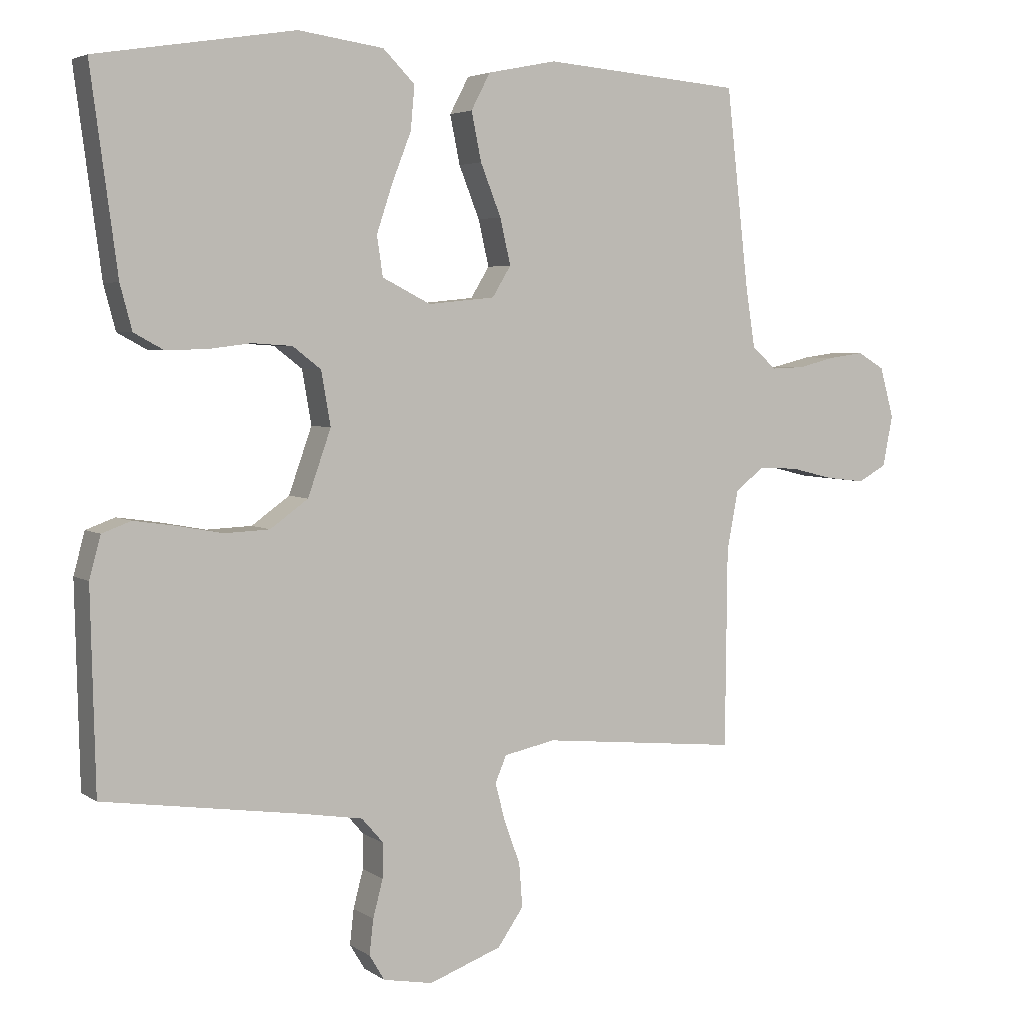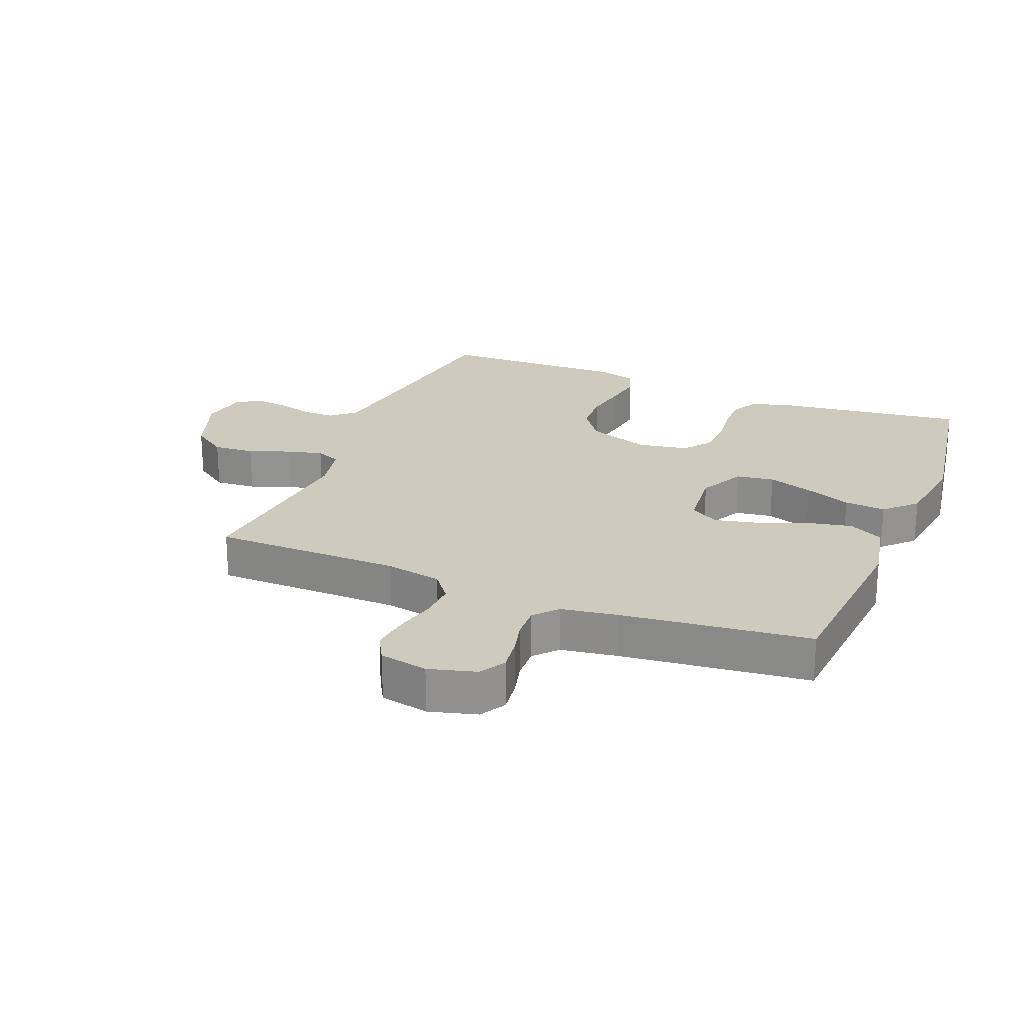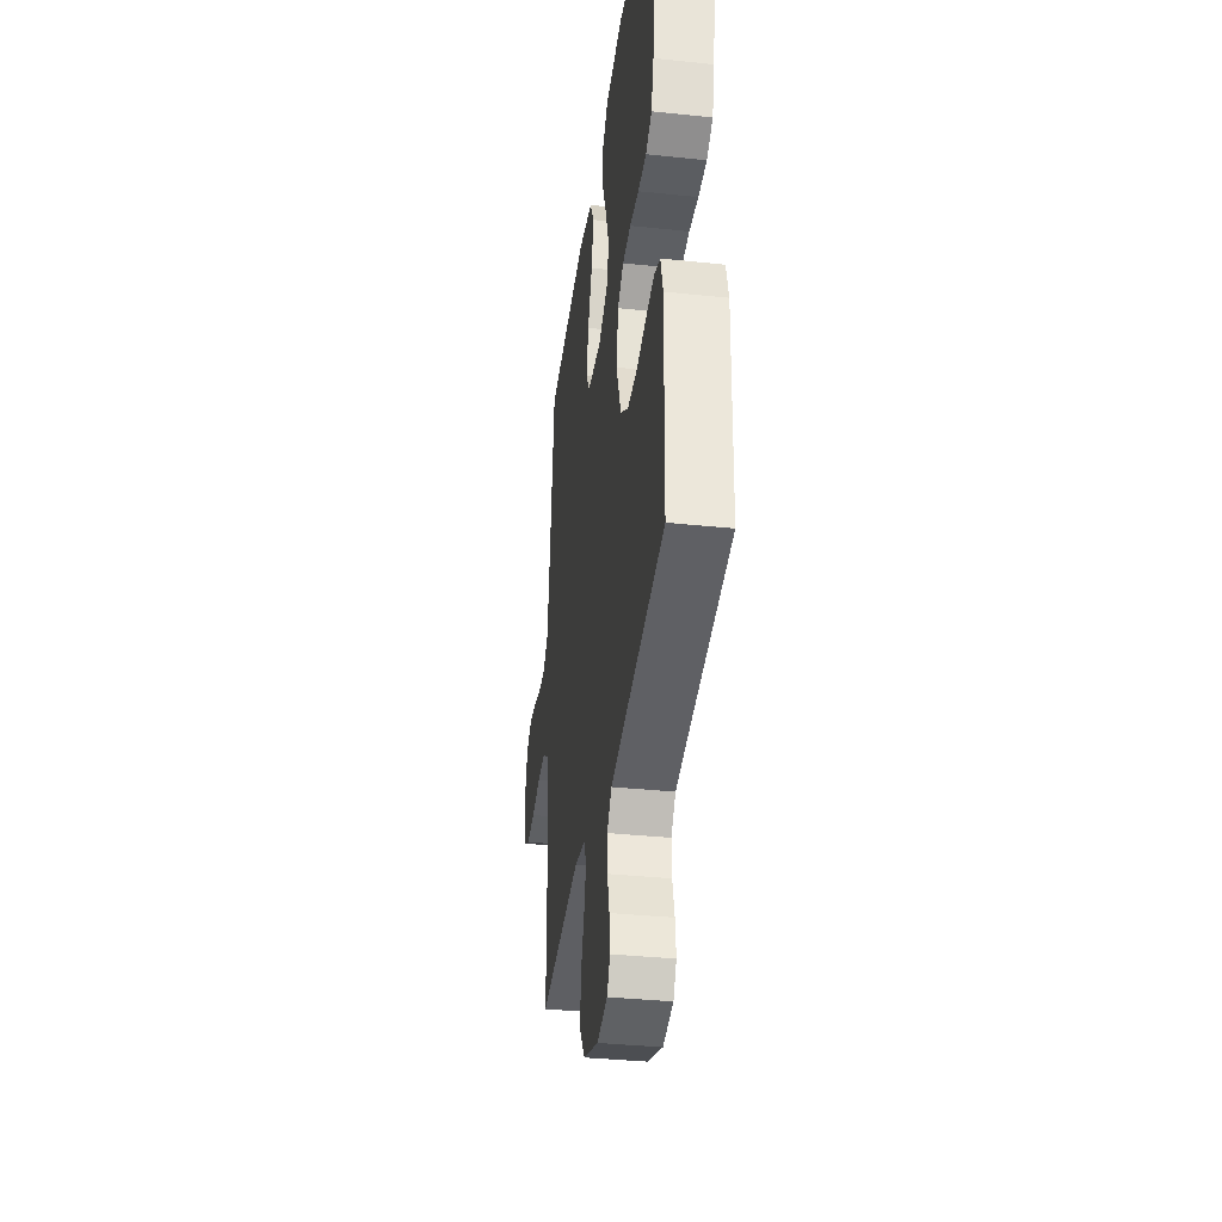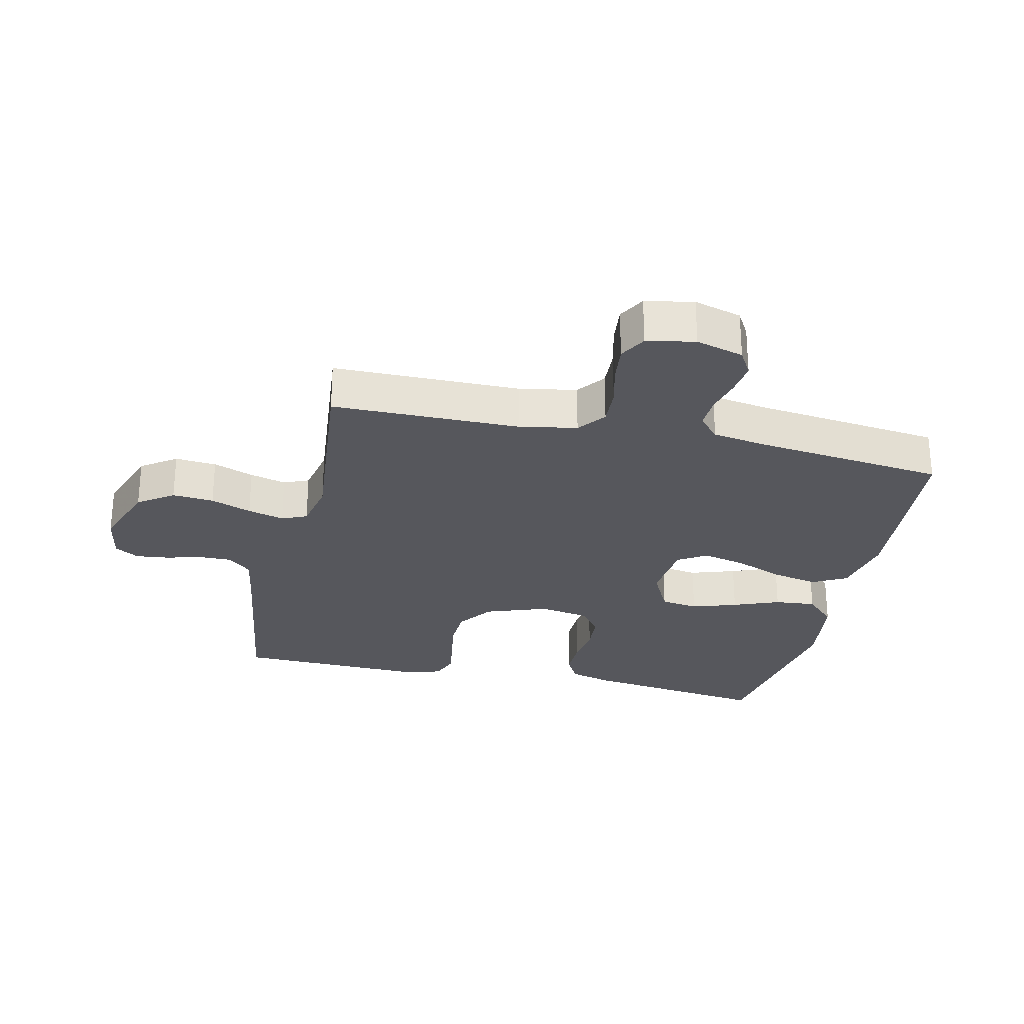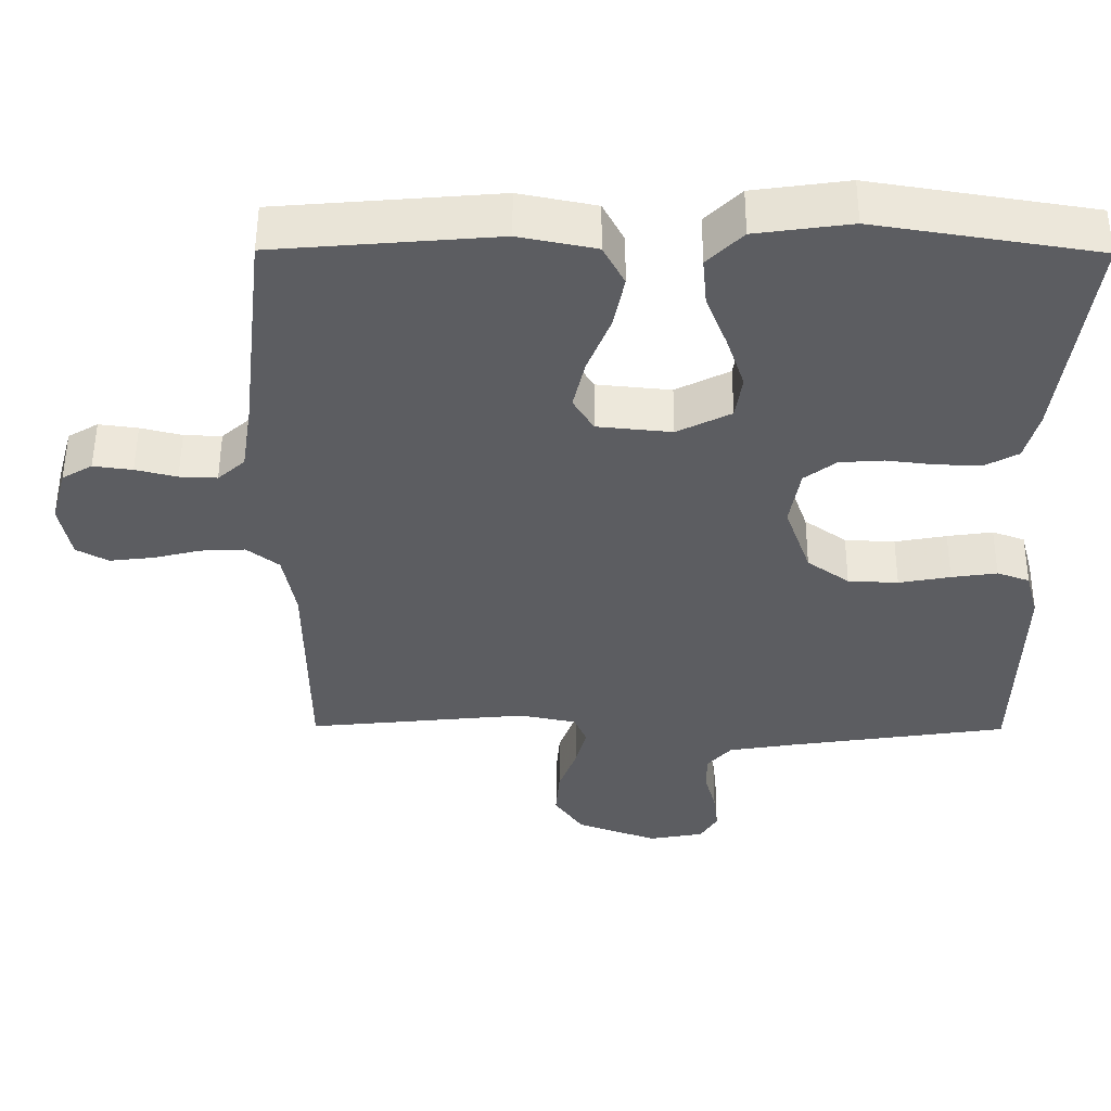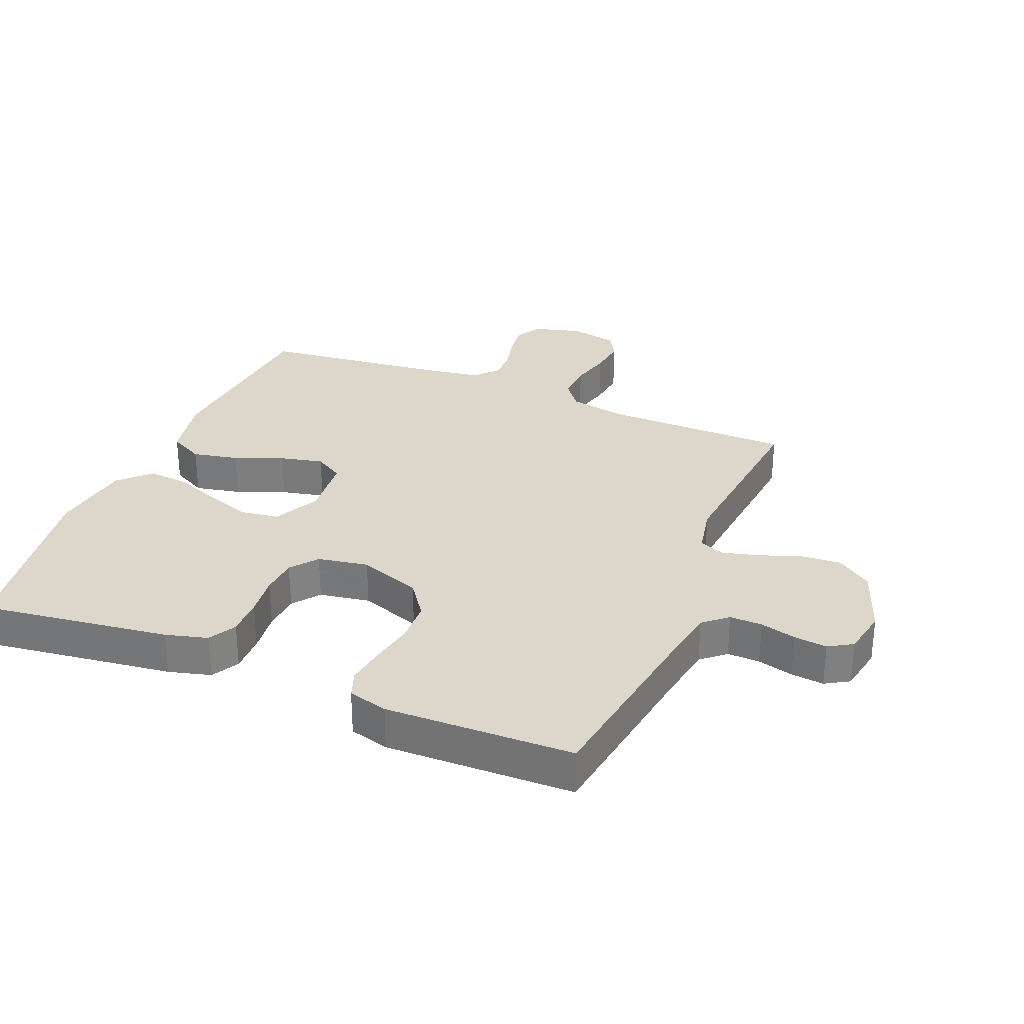
<metadata>
{"format":"obj","ext":"obj","renderer":"f3d","projection":"perspective","resolution":1024,"background":"white","views":[{"elev":4.2,"azim":152.7,"up":"+Z"},{"elev":23.2,"azim":-67.9,"up":"+Y"},{"elev":-36.3,"azim":82.2,"up":"+Z"},{"elev":-27.5,"azim":-102.8,"up":"+Y"},{"elev":52.8,"azim":0.3,"up":"+Z"},{"elev":30.4,"azim":112.5,"up":"+Y"}]}
</metadata>
<code>
v -0.5 0.07 0.5
v -0.2 0.07 0.525
v -0.096 0.07 0.504
v -0.067 0.07 0.449
v -0.082 0.07 0.376
v -0.113 0.07 0.298
v -0.129 0.07 0.229
v -0.101 0.07 0.183
v 0 0.07 0.173
v 0.073 0.07 0.21
v 0.082 0.07 0.27
v 0.058 0.07 0.342
v 0.029 0.07 0.416
v 0.023 0.07 0.482
v 0.071 0.07 0.53
v 0.2 0.07 0.548
v 0.5 0.07 0.5
v 0.46 0.07 0.2
v 0.442 0.07 0.133
v 0.398 0.07 0.109
v 0.337 0.07 0.11
v 0.271 0.07 0.118
v 0.211 0.07 0.114
v 0.168 0.07 0.081
v 0.154 0.07 0
v 0.189 0.07 -0.099
v 0.246 0.07 -0.14
v 0.314 0.07 -0.143
v 0.384 0.07 -0.13
v 0.446 0.07 -0.121
v 0.49 0.07 -0.137
v 0.507 0.07 -0.2
v 0.5 0.07 -0.5
v 0.2 0.07 -0.544
v 0.109 0.07 -0.559
v 0.076 0.07 -0.597
v 0.077 0.07 -0.649
v 0.092 0.07 -0.706
v 0.098 0.07 -0.759
v 0.075 0.07 -0.797
v 0 0.07 -0.811
v -0.11 0.07 -0.771
v -0.149 0.07 -0.715
v -0.144 0.07 -0.649
v -0.12 0.07 -0.584
v -0.105 0.07 -0.526
v -0.122 0.07 -0.486
v -0.2 0.07 -0.47
v -0.5 0.07 -0.5
v -0.503 0.07 -0.2
v -0.52 0.07 -0.109
v -0.564 0.07 -0.075
v -0.624 0.07 -0.078
v -0.689 0.07 -0.094
v -0.749 0.07 -0.101
v -0.792 0.07 -0.077
v -0.807 0.07 0
v -0.786 0.07 0.076
v -0.745 0.07 0.1
v -0.692 0.07 0.093
v -0.636 0.07 0.079
v -0.585 0.07 0.077
v -0.548 0.07 0.11
v -0.534 0.07 0.2
v -0.5 0 0.5
v -0.2 0 0.525
v -0.096 0 0.504
v -0.067 0 0.449
v -0.082 0 0.376
v -0.113 0 0.298
v -0.129 0 0.229
v -0.101 0 0.183
v 0 0 0.173
v 0.073 0 0.21
v 0.082 0 0.27
v 0.058 0 0.342
v 0.029 0 0.416
v 0.023 0 0.482
v 0.071 0 0.53
v 0.2 0 0.548
v 0.5 0 0.5
v 0.46 0 0.2
v 0.442 0 0.133
v 0.398 0 0.109
v 0.337 0 0.11
v 0.271 0 0.118
v 0.211 0 0.114
v 0.168 0 0.081
v 0.154 0 0
v 0.189 0 -0.099
v 0.246 0 -0.14
v 0.314 0 -0.143
v 0.384 0 -0.13
v 0.446 0 -0.121
v 0.49 0 -0.137
v 0.507 0 -0.2
v 0.5 0 -0.5
v 0.2 0 -0.544
v 0.109 0 -0.559
v 0.076 0 -0.597
v 0.077 0 -0.649
v 0.092 0 -0.706
v 0.098 0 -0.759
v 0.075 0 -0.797
v 0 0 -0.811
v -0.11 0 -0.771
v -0.149 0 -0.715
v -0.144 0 -0.649
v -0.12 0 -0.584
v -0.105 0 -0.526
v -0.122 0 -0.486
v -0.2 0 -0.47
v -0.5 0 -0.5
v -0.503 0 -0.2
v -0.52 0 -0.109
v -0.564 0 -0.075
v -0.624 0 -0.078
v -0.689 0 -0.094
v -0.749 0 -0.101
v -0.792 0 -0.077
v -0.807 0 0
v -0.786 0 0.076
v -0.745 0 0.1
v -0.692 0 0.093
v -0.636 0 0.079
v -0.585 0 0.077
v -0.548 0 0.11
v -0.534 0 0.2
f 58 59 60 61
f 58 61 62
f 57 58 62
f 56 57 62
f 53 54 55 56
f 52 53 56 62
f 51 52 62 63
f 48 49 50
f 47 48 50 51
f 42 43 44 45
f 42 45 46
f 41 42 46
f 40 41 46
f 37 38 39 40
f 36 37 40 46
f 35 36 46 47
f 31 32 33 34
f 28 29 30 31
f 28 31 34 35
f 19 20 21 22
f 19 22 23
f 18 19 23
f 17 18 23
f 16 17 23 24
f 12 13 14 15
f 11 12 15 16
f 10 11 16 24
f 3 4 5 6
f 3 6 7
f 64 1 2 3
f 64 3 7
f 63 64 7 8
f 51 63 8 9
f 27 28 35 47
f 26 27 47 51
f 25 26 51 9
f 9 10 24 25
f 125 124 123 122
f 126 125 122
f 126 122 121
f 126 121 120
f 120 119 118 117
f 126 120 117 116
f 127 126 116 115
f 114 113 112
f 115 114 112 111
f 109 108 107 106
f 110 109 106
f 110 106 105
f 110 105 104
f 104 103 102 101
f 110 104 101 100
f 111 110 100 99
f 98 97 96 95
f 95 94 93 92
f 99 98 95 92
f 86 85 84 83
f 87 86 83
f 87 83 82
f 87 82 81
f 88 87 81 80
f 79 78 77 76
f 80 79 76 75
f 88 80 75 74
f 70 69 68 67
f 71 70 67
f 67 66 65 128
f 71 67 128
f 72 71 128 127
f 73 72 127 115
f 111 99 92 91
f 115 111 91 90
f 73 115 90 89
f 89 88 74 73
f 1 65 66 2
f 2 66 67 3
f 3 67 68 4
f 4 68 69 5
f 5 69 70 6
f 6 70 71 7
f 7 71 72 8
f 8 72 73 9
f 9 73 74 10
f 10 74 75 11
f 11 75 76 12
f 12 76 77 13
f 13 77 78 14
f 14 78 79 15
f 15 79 80 16
f 16 80 81 17
f 17 81 82 18
f 18 82 83 19
f 19 83 84 20
f 20 84 85 21
f 21 85 86 22
f 22 86 87 23
f 23 87 88 24
f 24 88 89 25
f 25 89 90 26
f 26 90 91 27
f 27 91 92 28
f 28 92 93 29
f 29 93 94 30
f 30 94 95 31
f 31 95 96 32
f 32 96 97 33
f 33 97 98 34
f 34 98 99 35
f 35 99 100 36
f 36 100 101 37
f 37 101 102 38
f 38 102 103 39
f 39 103 104 40
f 40 104 105 41
f 41 105 106 42
f 42 106 107 43
f 43 107 108 44
f 44 108 109 45
f 45 109 110 46
f 46 110 111 47
f 47 111 112 48
f 48 112 113 49
f 49 113 114 50
f 50 114 115 51
f 51 115 116 52
f 52 116 117 53
f 53 117 118 54
f 54 118 119 55
f 55 119 120 56
f 56 120 121 57
f 57 121 122 58
f 58 122 123 59
f 59 123 124 60
f 60 124 125 61
f 61 125 126 62
f 62 126 127 63
f 63 127 128 64
f 64 128 65 1

</code>
